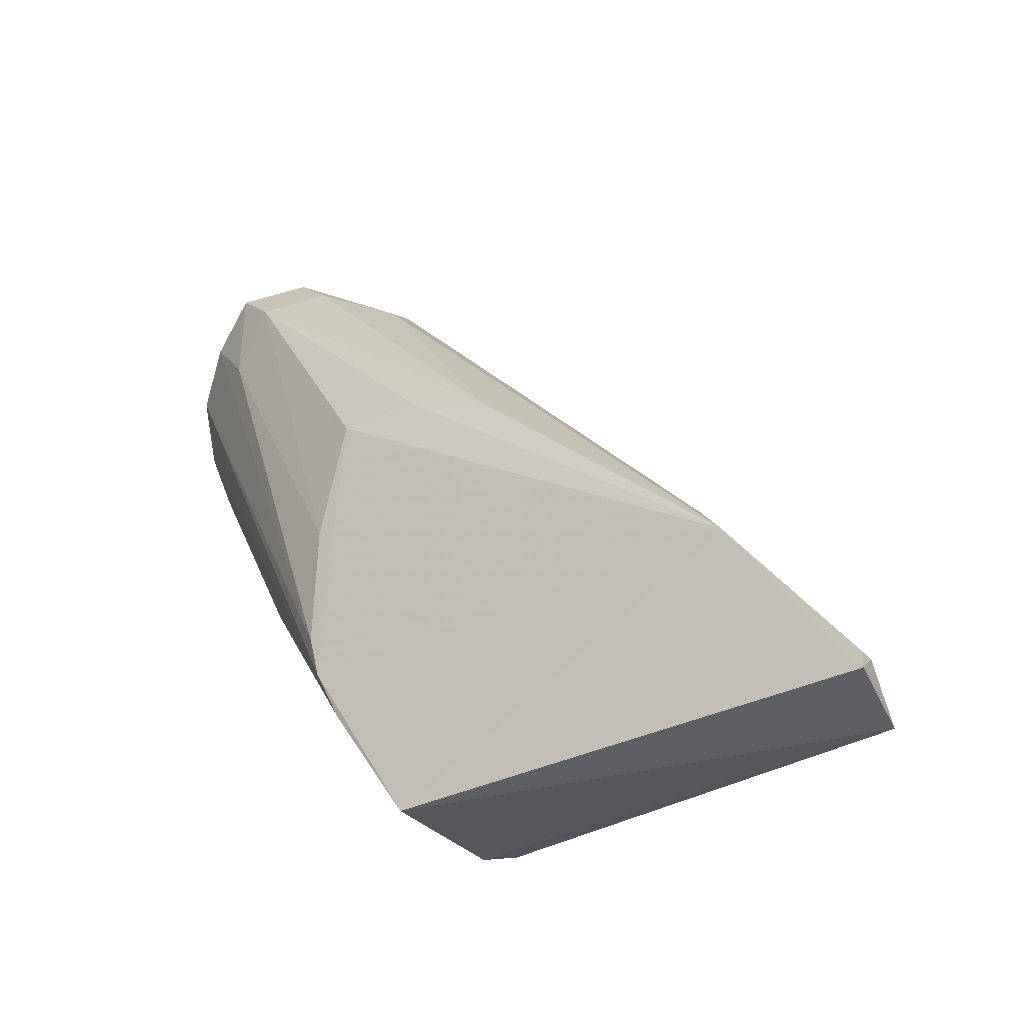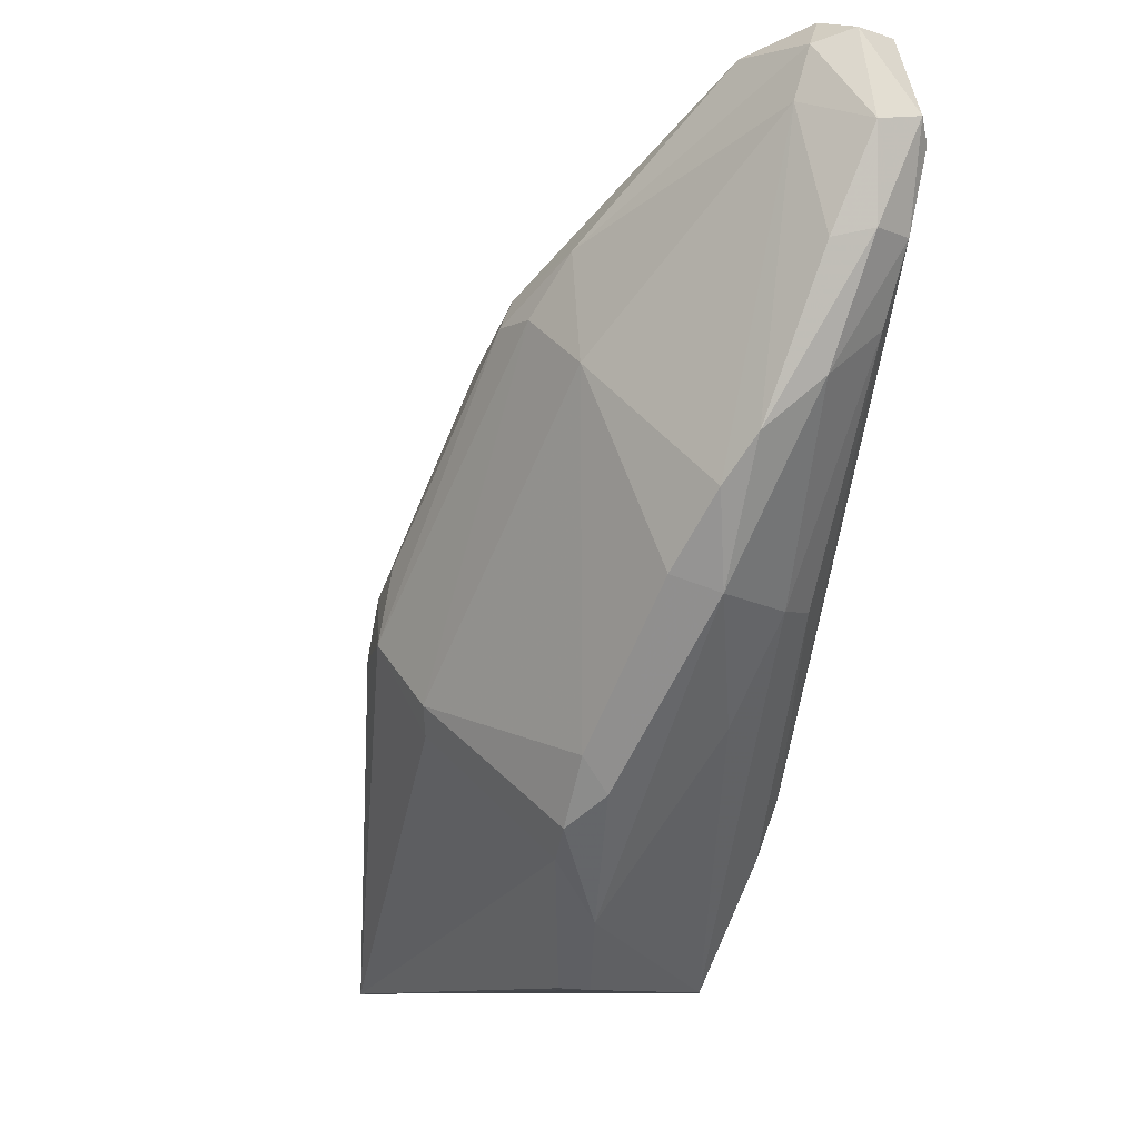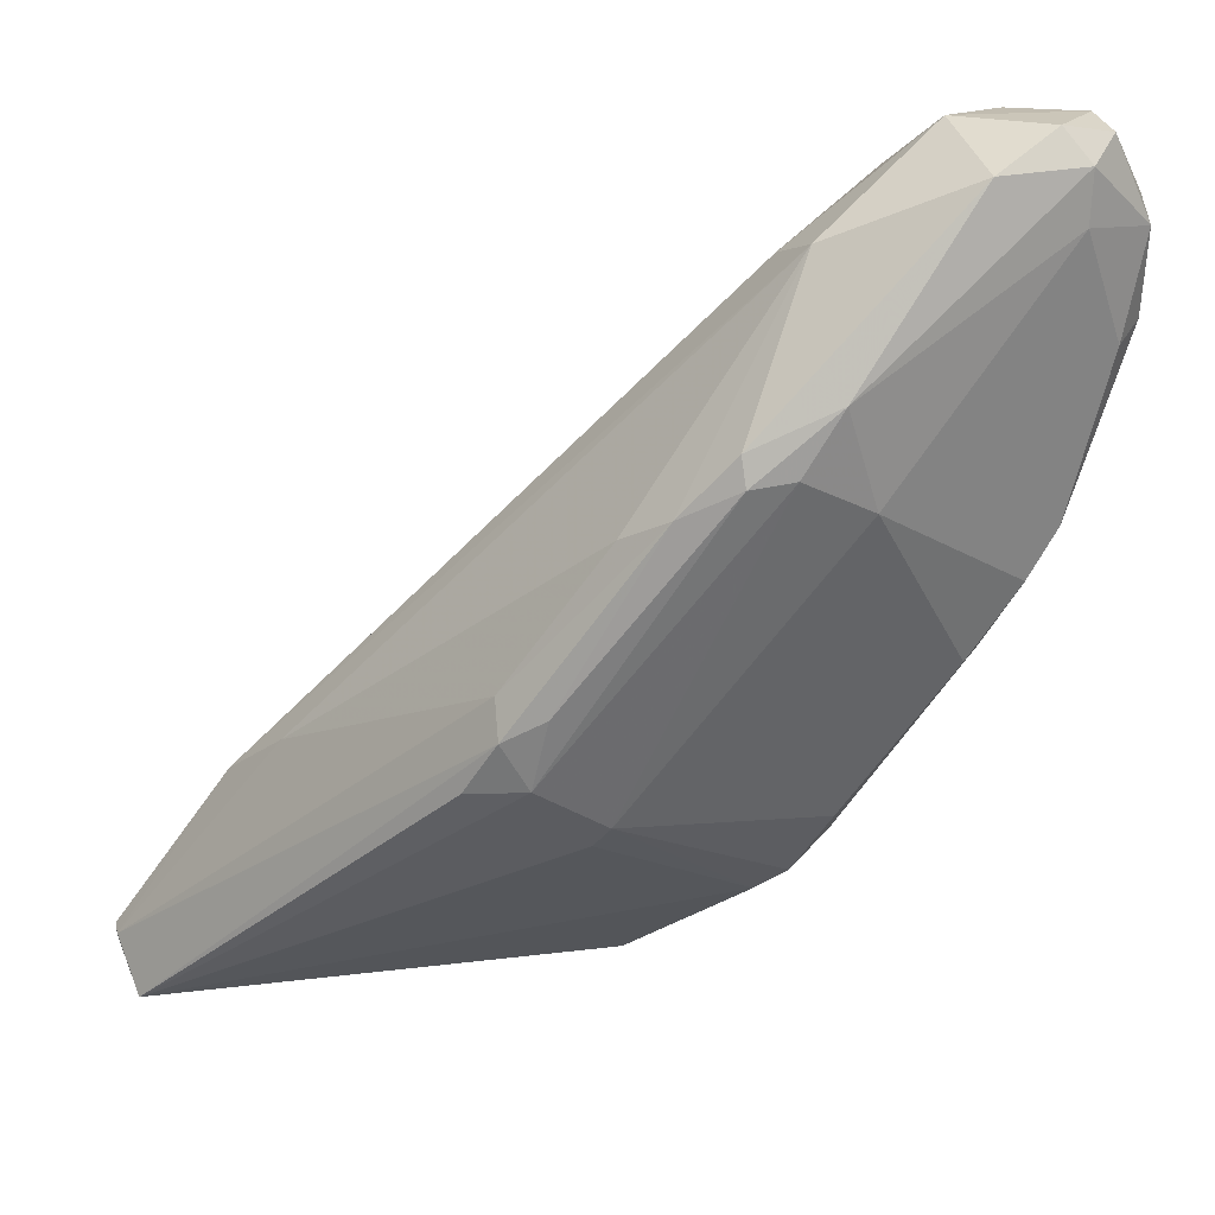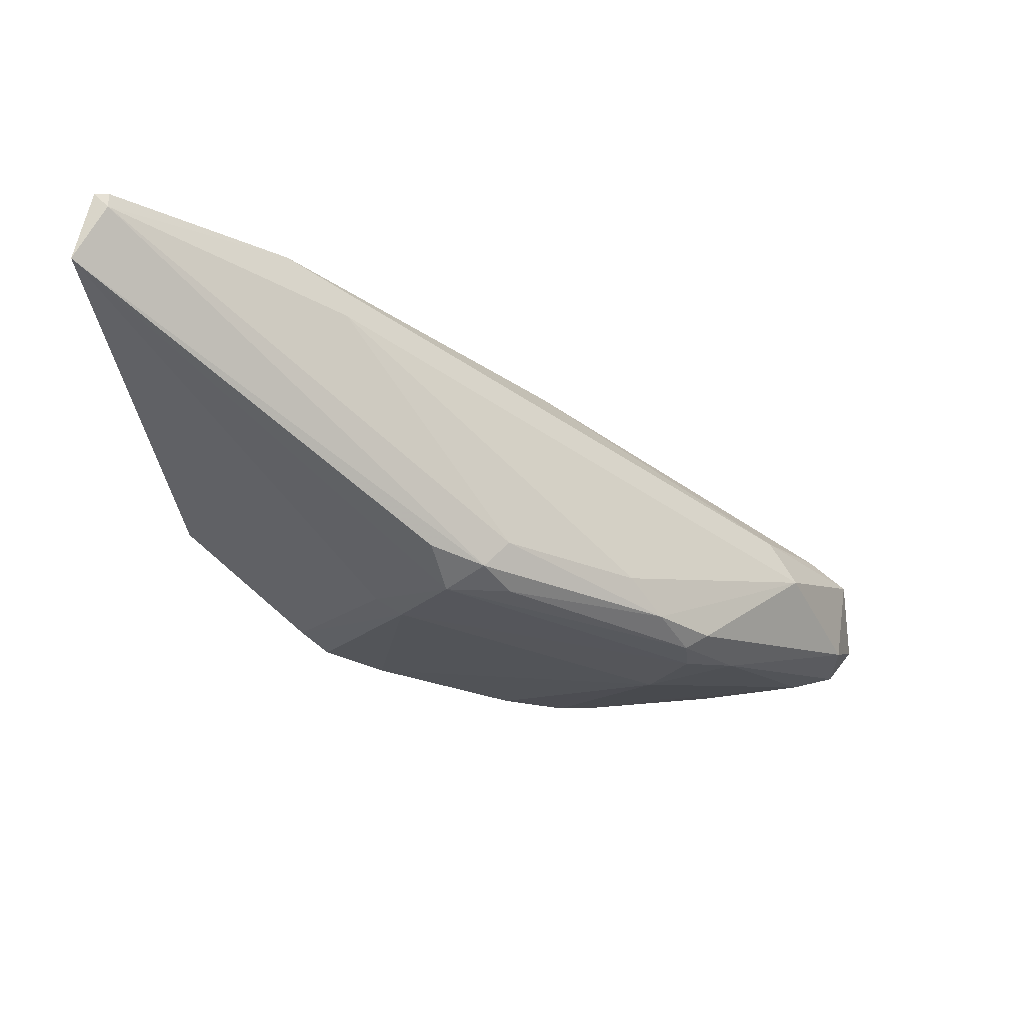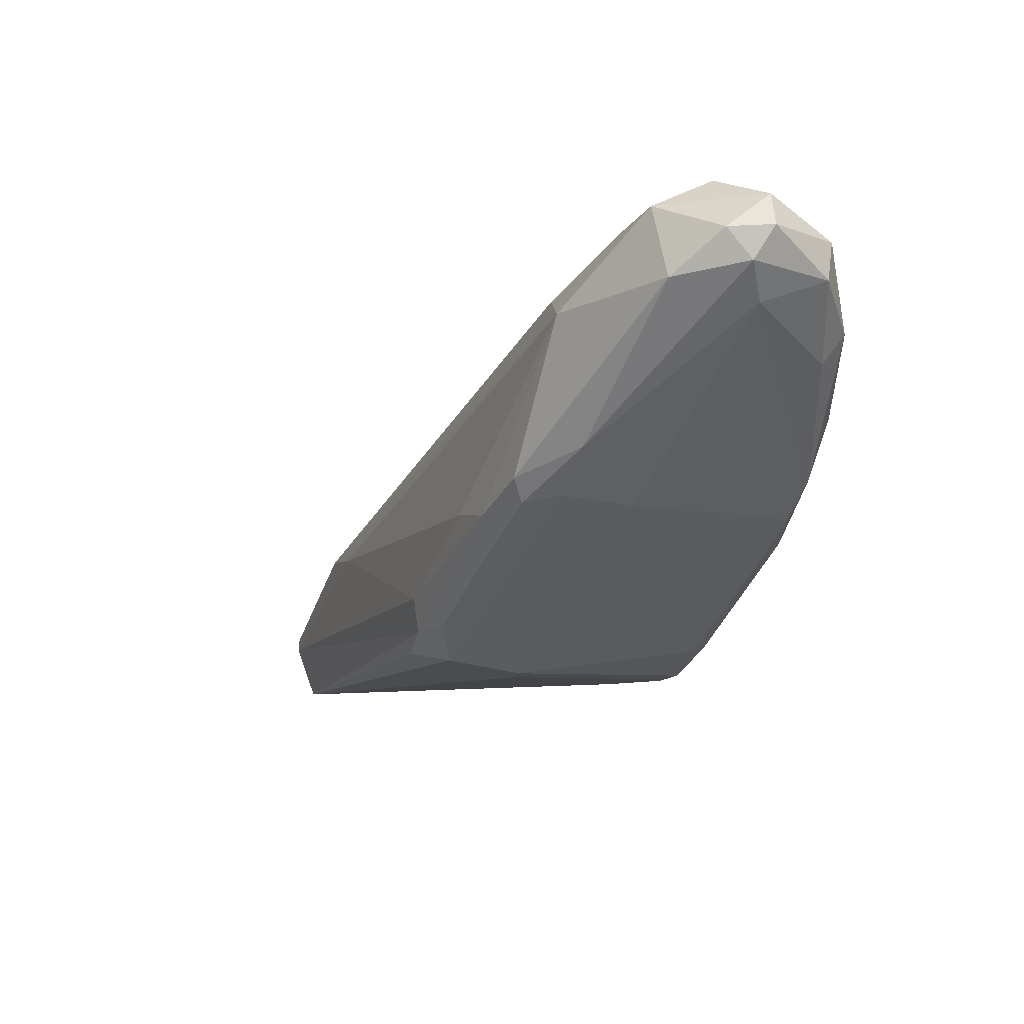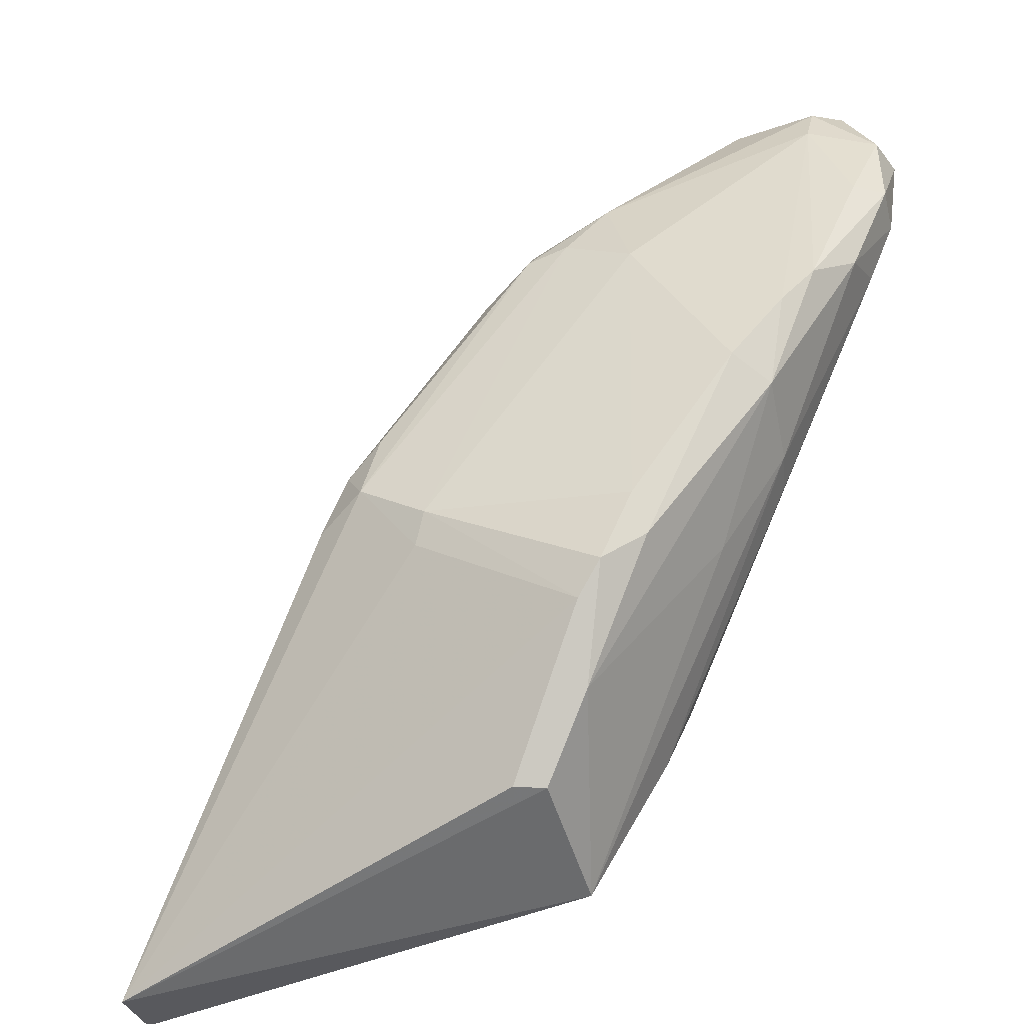
<metadata>
{"format":"obj","ext":"obj","renderer":"f3d","projection":"perspective","resolution":1024,"background":"white","views":[{"elev":-34.9,"azim":35.5,"up":"+Y"},{"elev":-2.1,"azim":-129.7,"up":"+Y"},{"elev":36.5,"azim":166.2,"up":"+Y"},{"elev":-26.4,"azim":91.5,"up":"+Z"},{"elev":-35.5,"azim":-161.9,"up":"+Z"},{"elev":-46.0,"azim":-157.7,"up":"+Y"}]}
</metadata>
<code>
v -0.07755 0.004372 -0.1214
v -0.03099 -0.05597 -0.0834
v 0.04684 -0.05662 -0.08229
v -0.01323 0.009243 -0.1294
v -0.0495 -0.02814 -0.126
v -0.0831 0.05909 -0.09607
v -0.0397 0.04701 -0.1274
v -0.09952 0.05152 -0.1145
v -0.01811 0.01565 -0.08643
v 0.04496 -0.06239 -0.09381
v -0.05814 0.03637 -0.1302
v -0.03322 -0.05351 -0.1074
v -0.05371 0.06657 -0.1099
v -0.04937 -0.02558 -0.08433
v -0.02184 -0.01118 -0.13
v -0.08954 0.07698 -0.1168
v -0.04645 0.02255 -0.08511
v 0.02671 -0.02895 -0.08229
v -0.0839 0.07663 -0.09737
v -0.08188 0.01831 -0.126
v -0.00724 0.009332 -0.1224
v -0.09954 0.06335 -0.1051
v -0.07256 0.002121 -0.1005
v -0.06629 0.07159 -0.09988
v -0.001441 -0.004442 -0.1255
v -0.07566 0.07724 -0.1168
v -0.02447 0.03214 -0.1219
v -0.04689 0.04338 -0.1303
v -0.05545 -0.01771 -0.1276
v -0.02859 -0.05348 -0.1097
v -0.09355 0.0392 -0.1074
v 0.01918 -0.0189 -0.08983
v -0.09399 0.07912 -0.1123
v -0.05122 0.06153 -0.1024
v -0.04485 -0.03278 -0.1237
v -0.01045 -0.002201 -0.1301
v -0.04262 -0.04249 -0.1144
v -0.08867 0.06913 -0.119
v 0.04684 -0.05914 -0.08229
v -0.07494 0.002103 -0.1074
v -0.09286 0.03274 -0.1169
v -0.07637 0.06908 -0.09486
v -0.0996 0.06576 -0.1145
v 0.04684 -0.05662 -0.0848
v -0.07384 0.07914 -0.1024
v -0.05375 0.05256 -0.128
v -0.05106 0.002412 -0.08494
v -0.006595 0.004828 -0.1272
v -0.0732 0.006951 -0.1275
v -0.09354 0.07866 -0.105
v -0.03291 0.02223 -0.08583
v -0.01953 -0.0158 -0.1278
v -0.08718 0.0254 -0.1238
v -0.05631 -0.0233 -0.1236
v -0.09845 0.05093 -0.1074
v -0.08629 0.08106 -0.1122
v -0.06347 -0.01423 -0.1074
v -0.1009 0.06676 -0.1074
v -0.09247 0.07048 -0.1003
v -0.03981 0.04284 -0.1299
v -0.03078 0.03773 -0.1272
v -0.0514 -0.0183 -0.0846
v -0.04477 -0.03488 -0.0843
v -0.09508 0.05035 -0.1189
f 53 8 64
f 10 2 12
f 17 14 18
f 14 2 18
f 13 7 26
f 15 11 28
f 15 5 29
f 11 15 29
f 10 12 30
f 23 14 31
f 13 18 32
f 27 13 32
f 21 27 32
f 18 13 34
f 9 18 34
f 24 9 34
f 5 15 35
f 10 30 35
f 30 12 35
f 25 10 36
f 15 28 36
f 12 2 37
f 5 35 37
f 35 12 37
f 11 20 38
f 2 10 39
f 18 2 39
f 3 18 39
f 23 31 40
f 40 31 41
f 1 40 41
f 19 6 42
f 9 24 42
f 24 19 42
f 33 16 43
f 16 38 43
f 18 3 44
f 32 18 44
f 21 32 44
f 39 10 44
f 3 39 44
f 19 24 45
f 13 26 45
f 34 13 45
f 24 34 45
f 26 7 46
f 16 26 46
f 28 11 46
f 38 16 46
f 11 38 46
f 14 17 47
f 42 6 47
f 17 42 47
f 10 25 48
f 36 4 48
f 25 36 48
f 44 10 48
f 21 44 48
f 1 20 49
f 20 11 49
f 11 29 49
f 19 45 50
f 17 18 51
f 18 9 51
f 42 17 51
f 9 42 51
f 10 35 52
f 35 15 52
f 36 10 52
f 15 36 52
f 20 1 53
f 38 20 53
f 1 41 53
f 41 8 53
f 29 5 54
f 37 1 54
f 5 37 54
f 1 49 54
f 49 29 54
f 14 22 55
f 31 14 55
f 41 31 55
f 8 41 55
f 26 16 56
f 16 33 56
f 45 26 56
f 33 50 56
f 50 45 56
f 1 37 57
f 37 2 57
f 40 1 57
f 2 40 57
f 43 8 58
f 33 43 58
f 50 33 58
f 8 55 58
f 55 22 58
f 6 19 59
f 19 50 59
f 58 22 59
f 50 58 59
f 4 36 60
f 36 28 60
f 46 7 60
f 28 46 60
f 7 13 61
f 13 27 61
f 27 21 61
f 48 4 61
f 21 48 61
f 4 60 61
f 60 7 61
f 22 14 62
f 47 6 62
f 14 47 62
f 6 59 62
f 59 22 62
f 2 14 63
f 14 23 63
f 40 2 63
f 23 40 63
f 8 43 64
f 43 38 64
f 38 53 64

</code>
